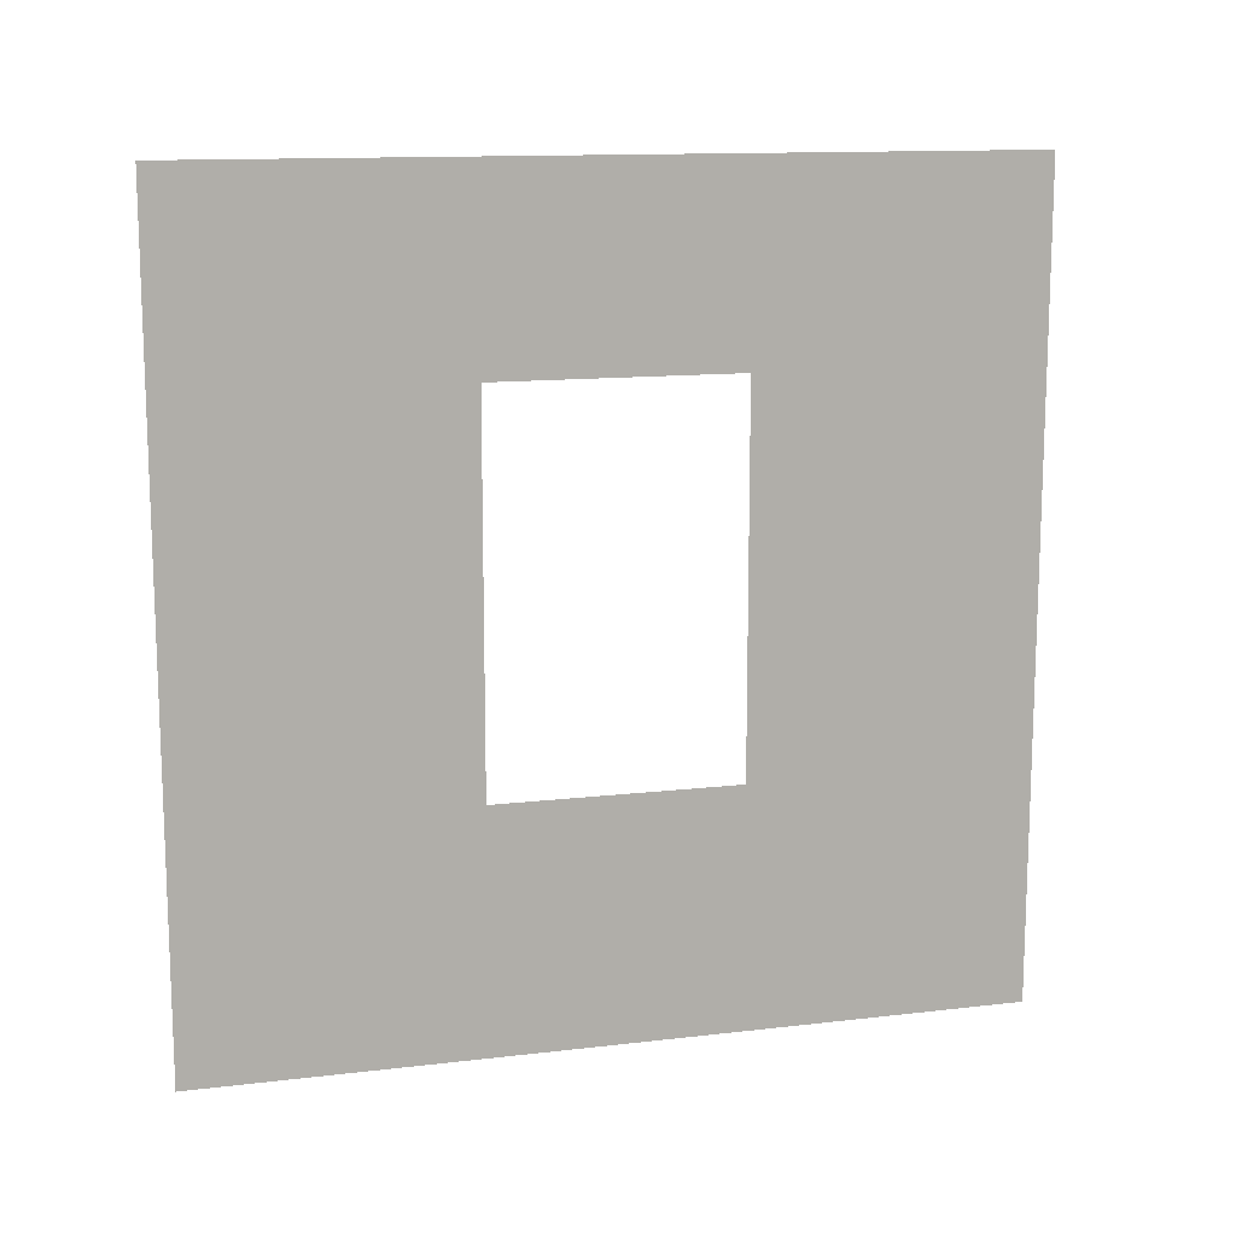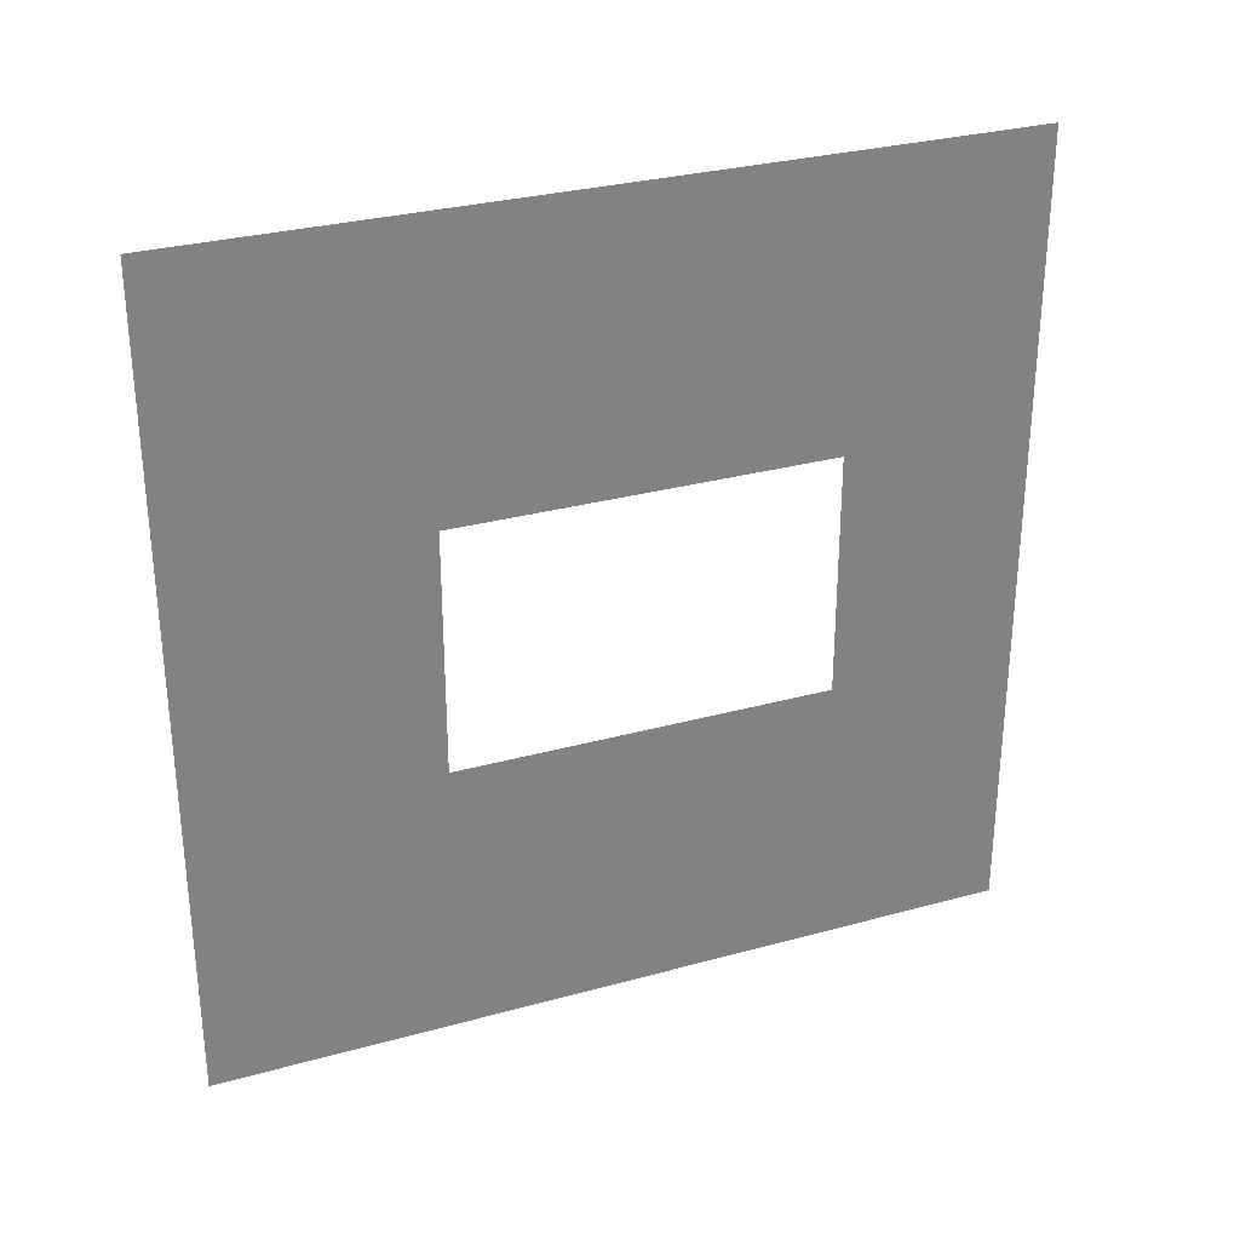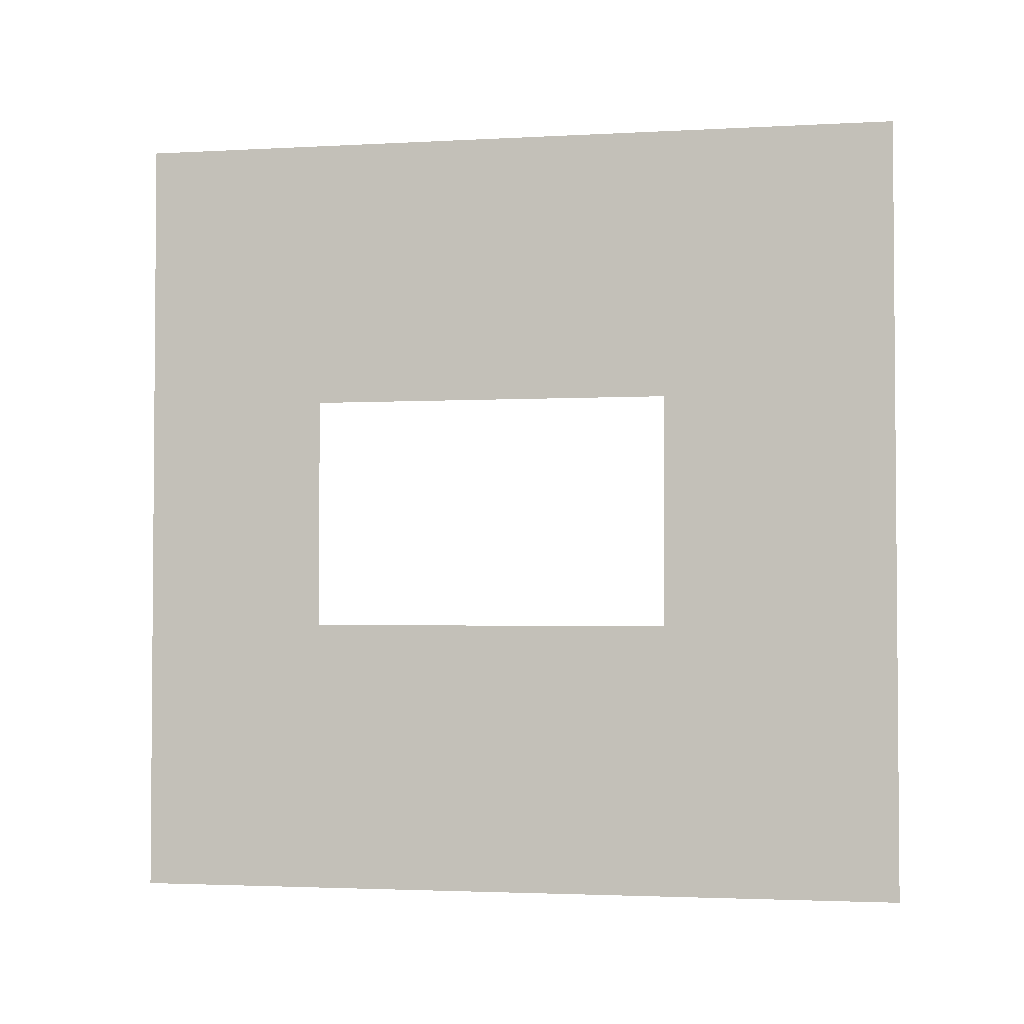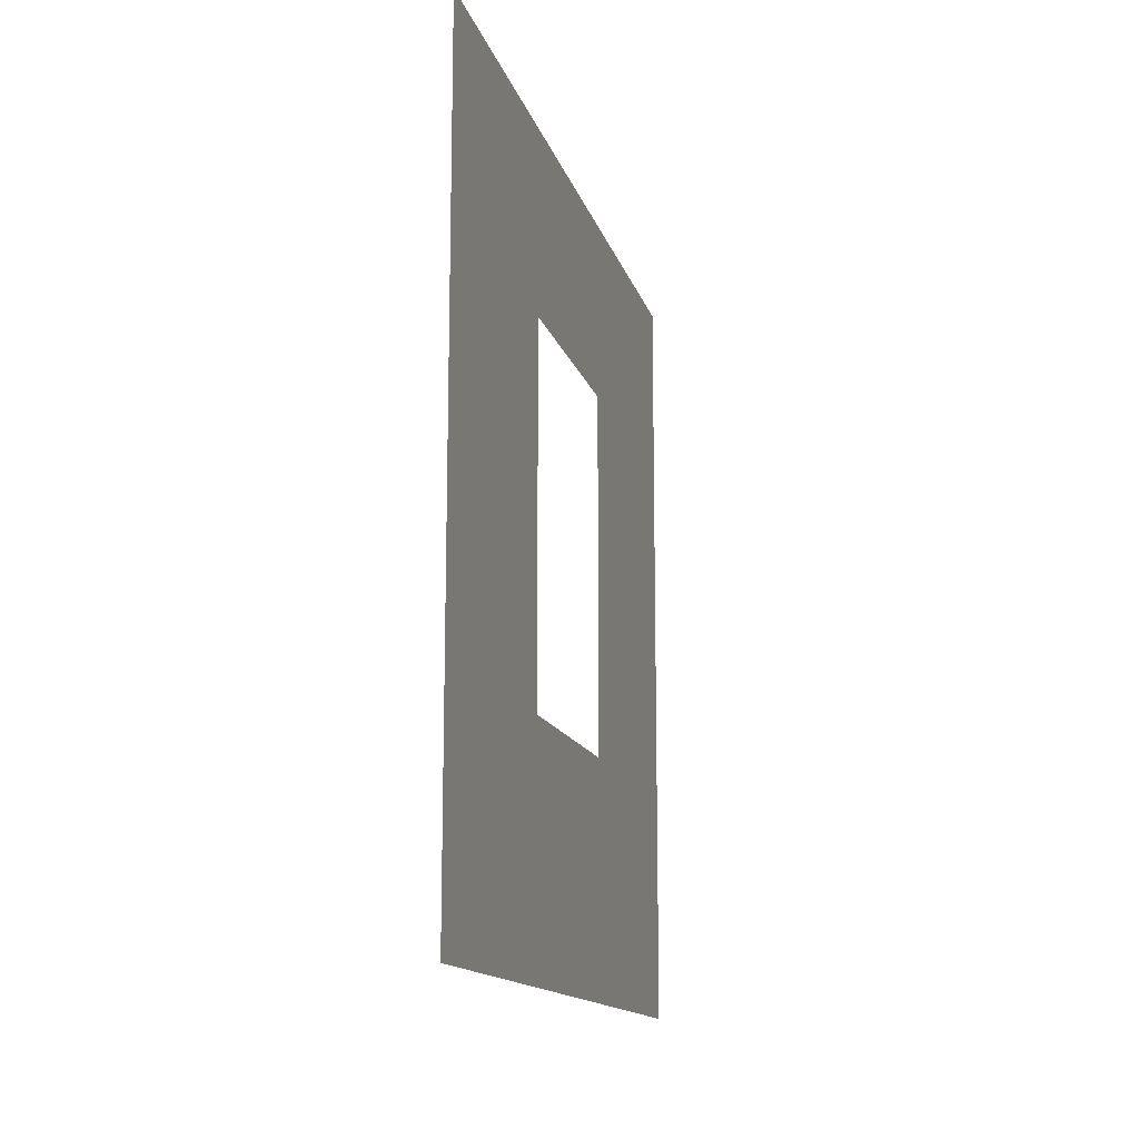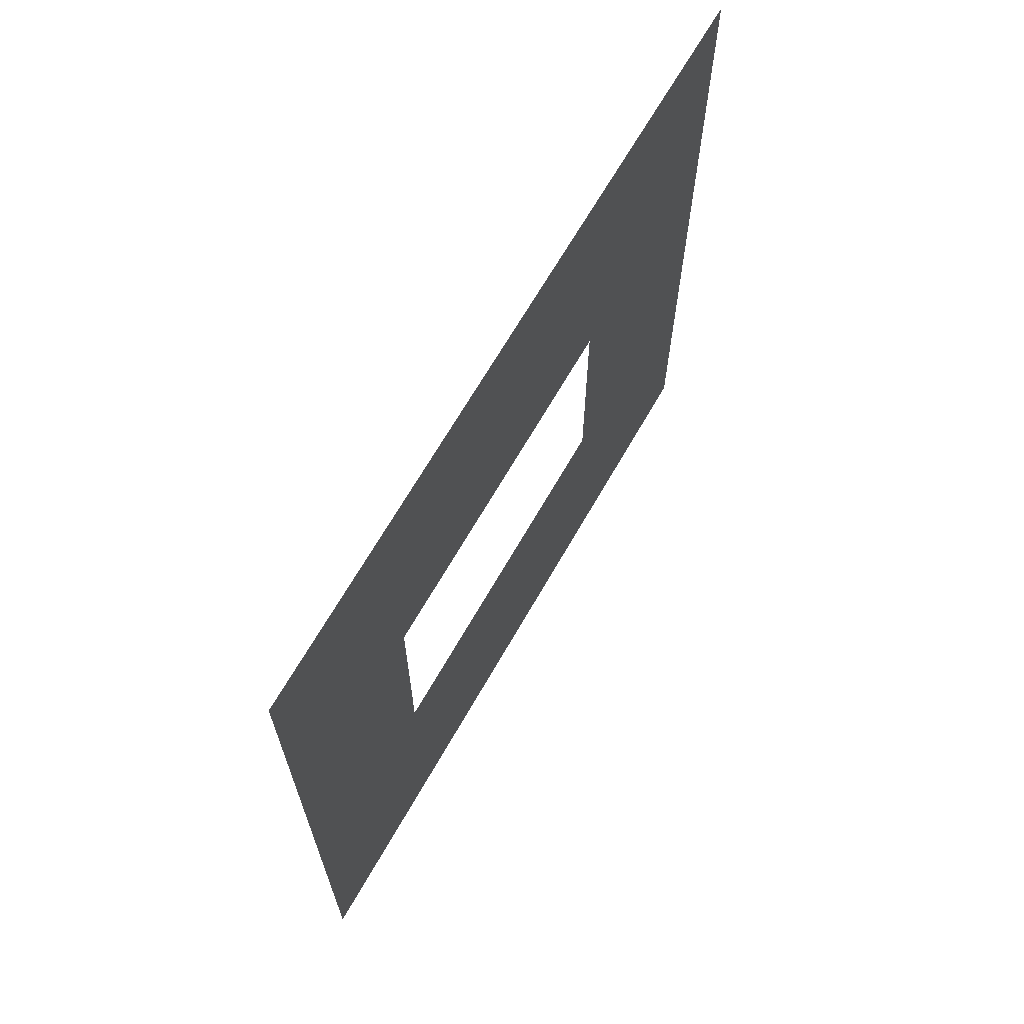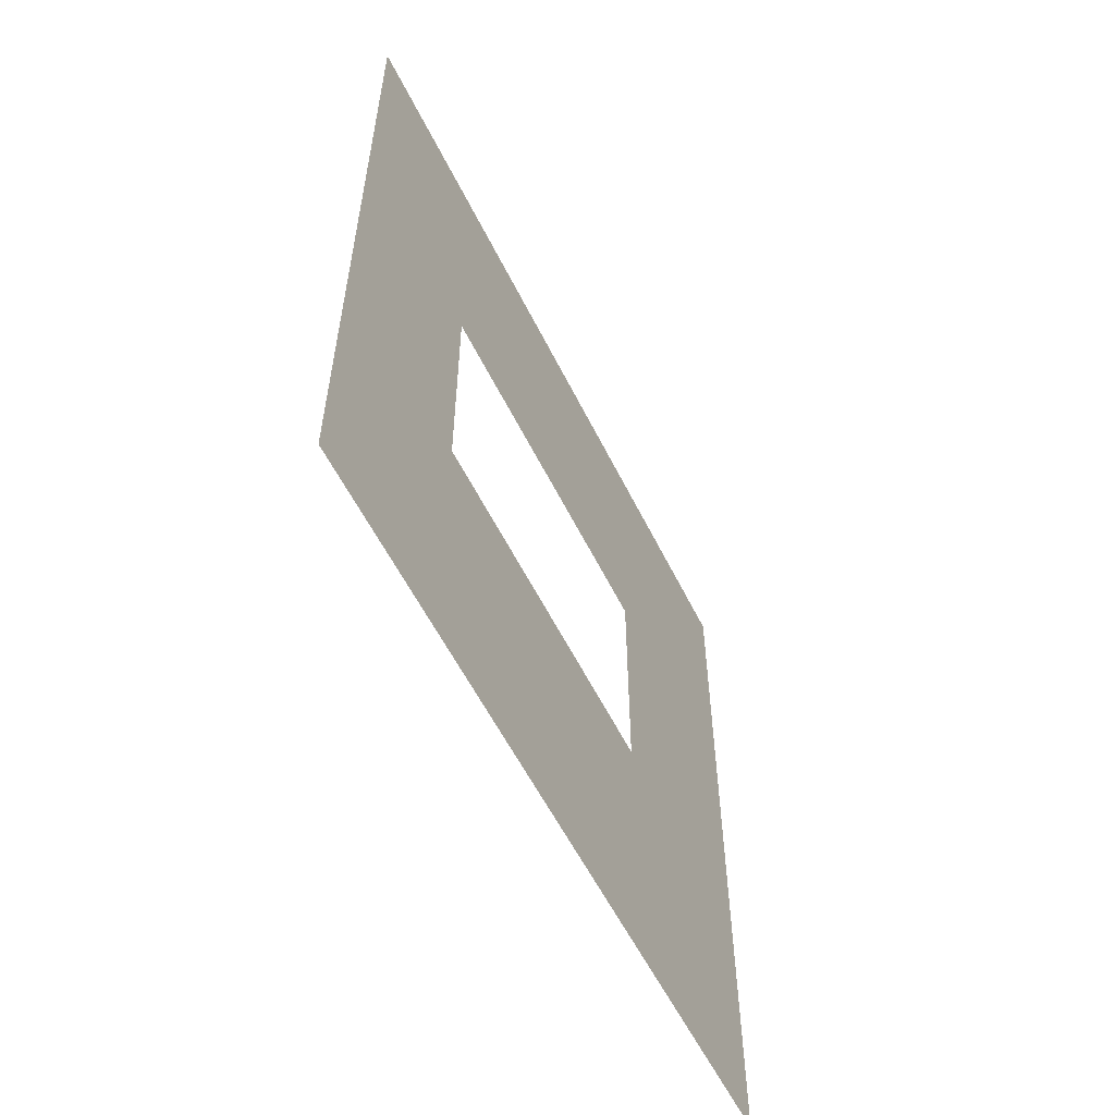
<metadata>
{"format":"obj","ext":"obj","renderer":"f3d","projection":"perspective","resolution":1024,"background":"white","views":[{"elev":13.0,"azim":-105.2,"up":"+Y"},{"elev":30.0,"azim":68.1,"up":"+Z"},{"elev":-2.7,"azim":-79.1,"up":"+Z"},{"elev":-14.1,"azim":-166.1,"up":"+Y"},{"elev":66.8,"azim":-150.3,"up":"+Z"},{"elev":-57.0,"azim":-153.9,"up":"+Z"}]}
</metadata>
<code>
v -0.2 0.8937 1.95
v -0.2 3 3
v -0.2 -6.727e-07 3
v -0.2 2.294 1.95
v -0.2 2.294 1.05
v -0.2 3 -4.737e-06
v -0.2 -2.772e-07 -5.009e-06
v -0.2 0.8937 1.05
g wall01_window1m_A_5_10426_1277
f 1 3 2
f 2 4 1
f 5 4 2
f 2 6 5
f 5 6 7
f 7 3 1
f 7 8 5
f 1 8 7

</code>
